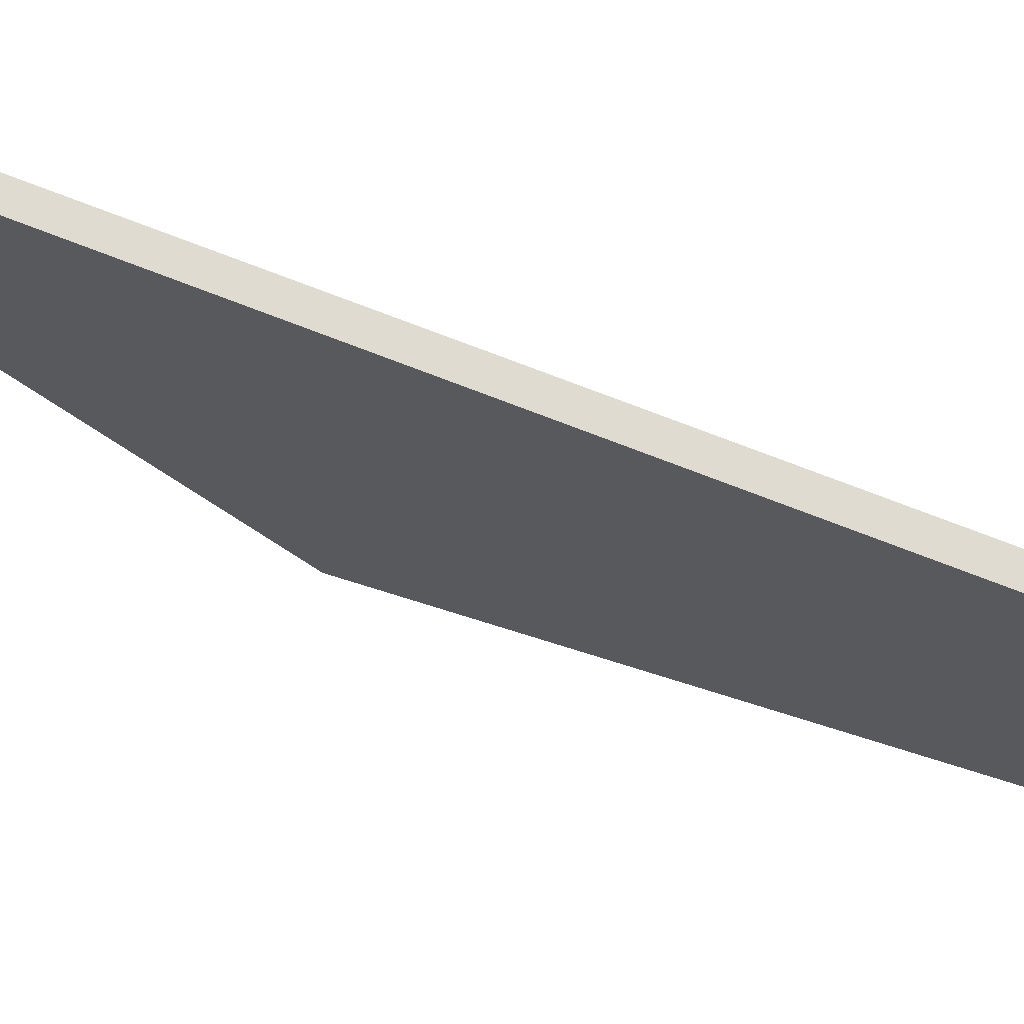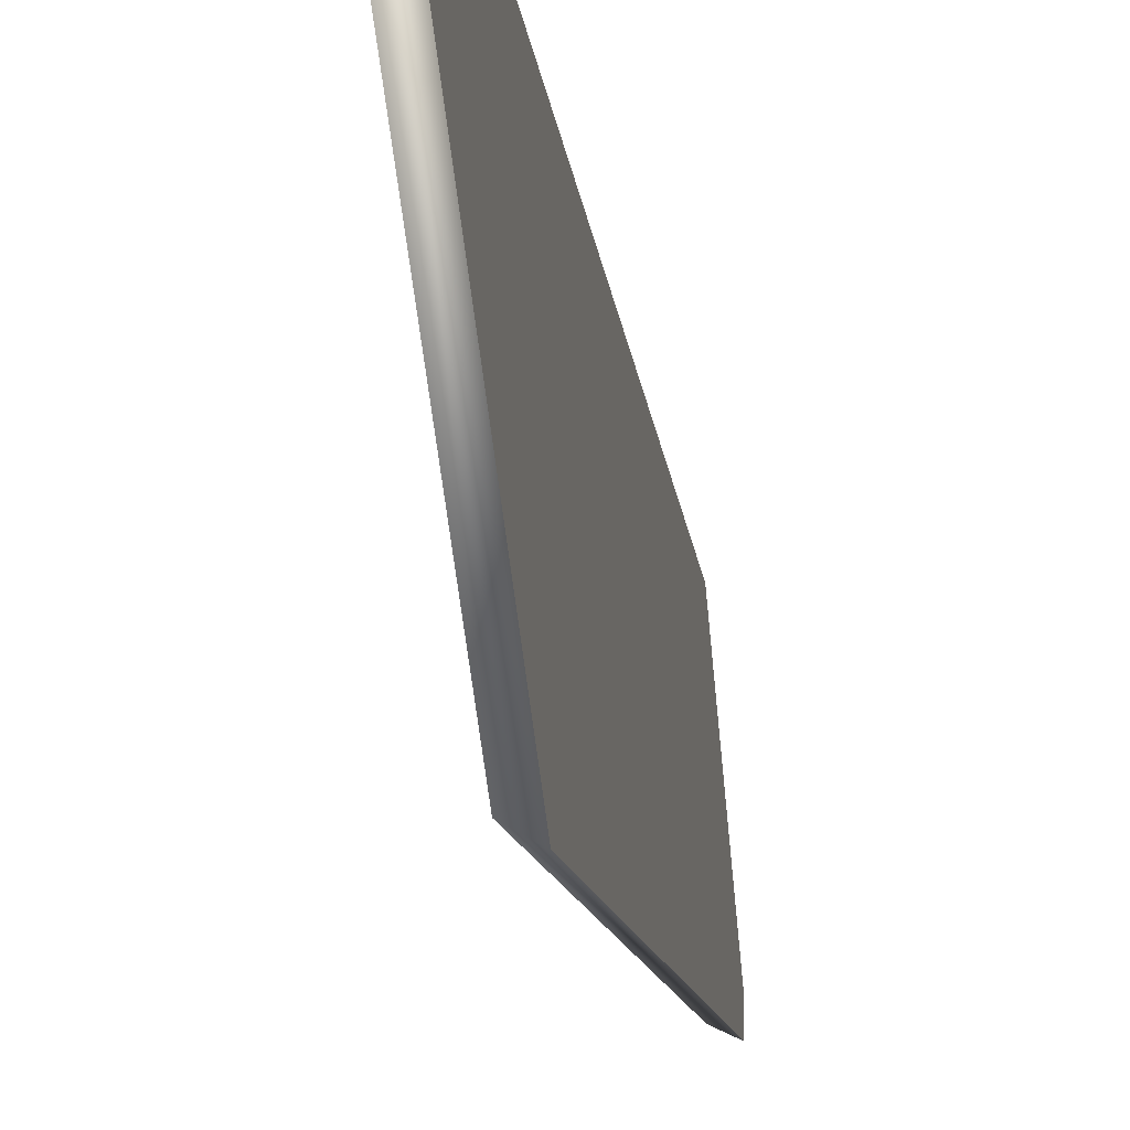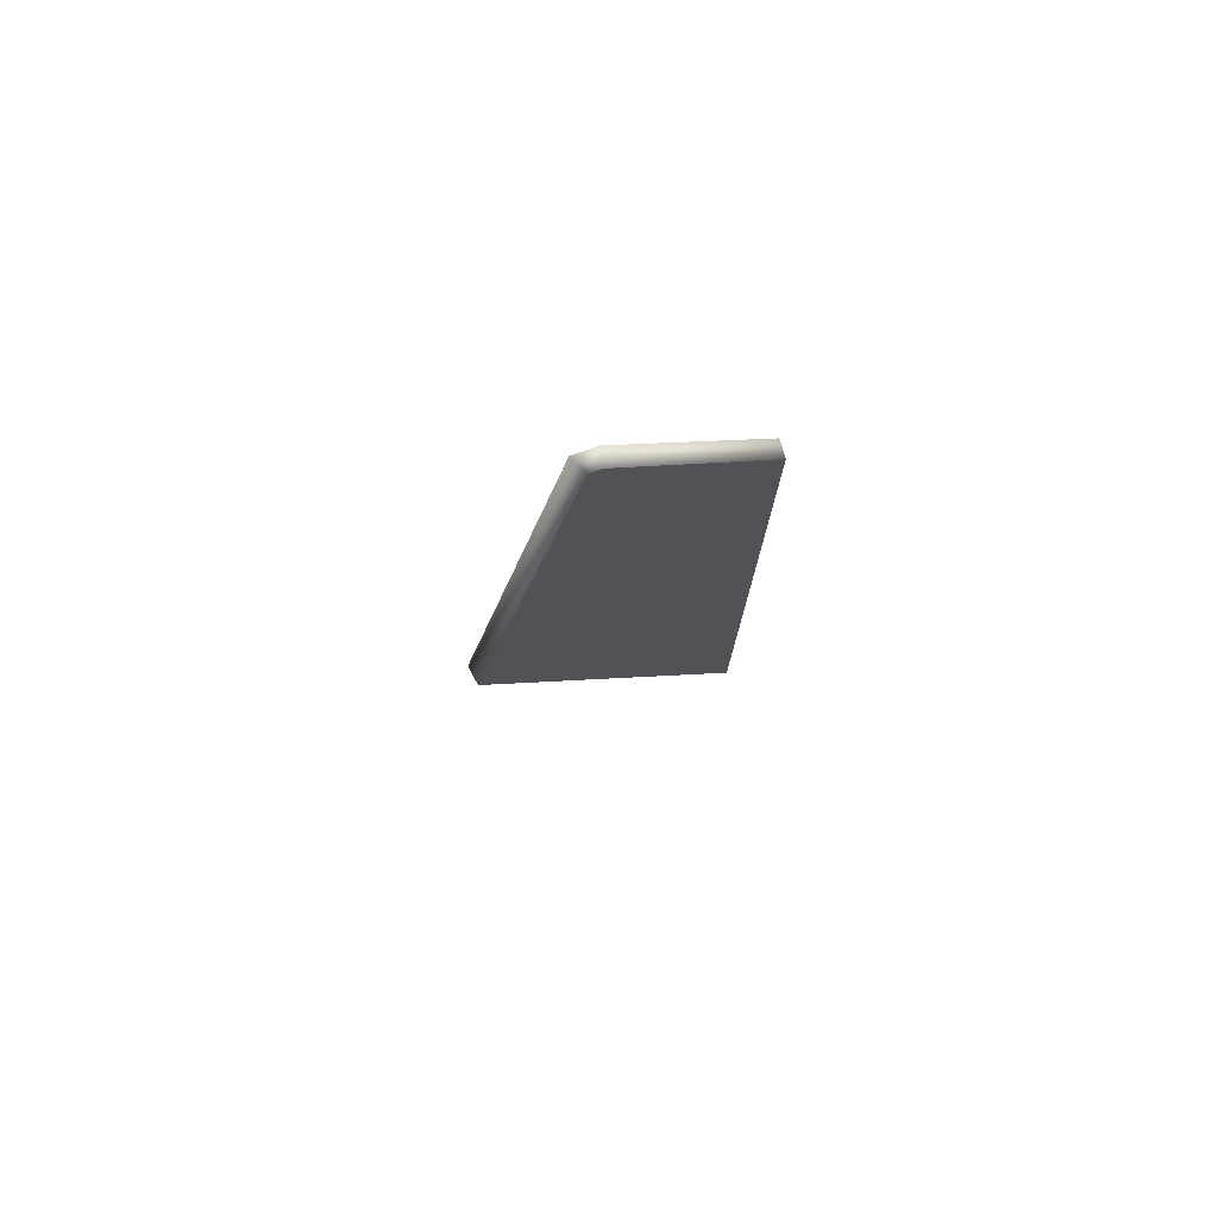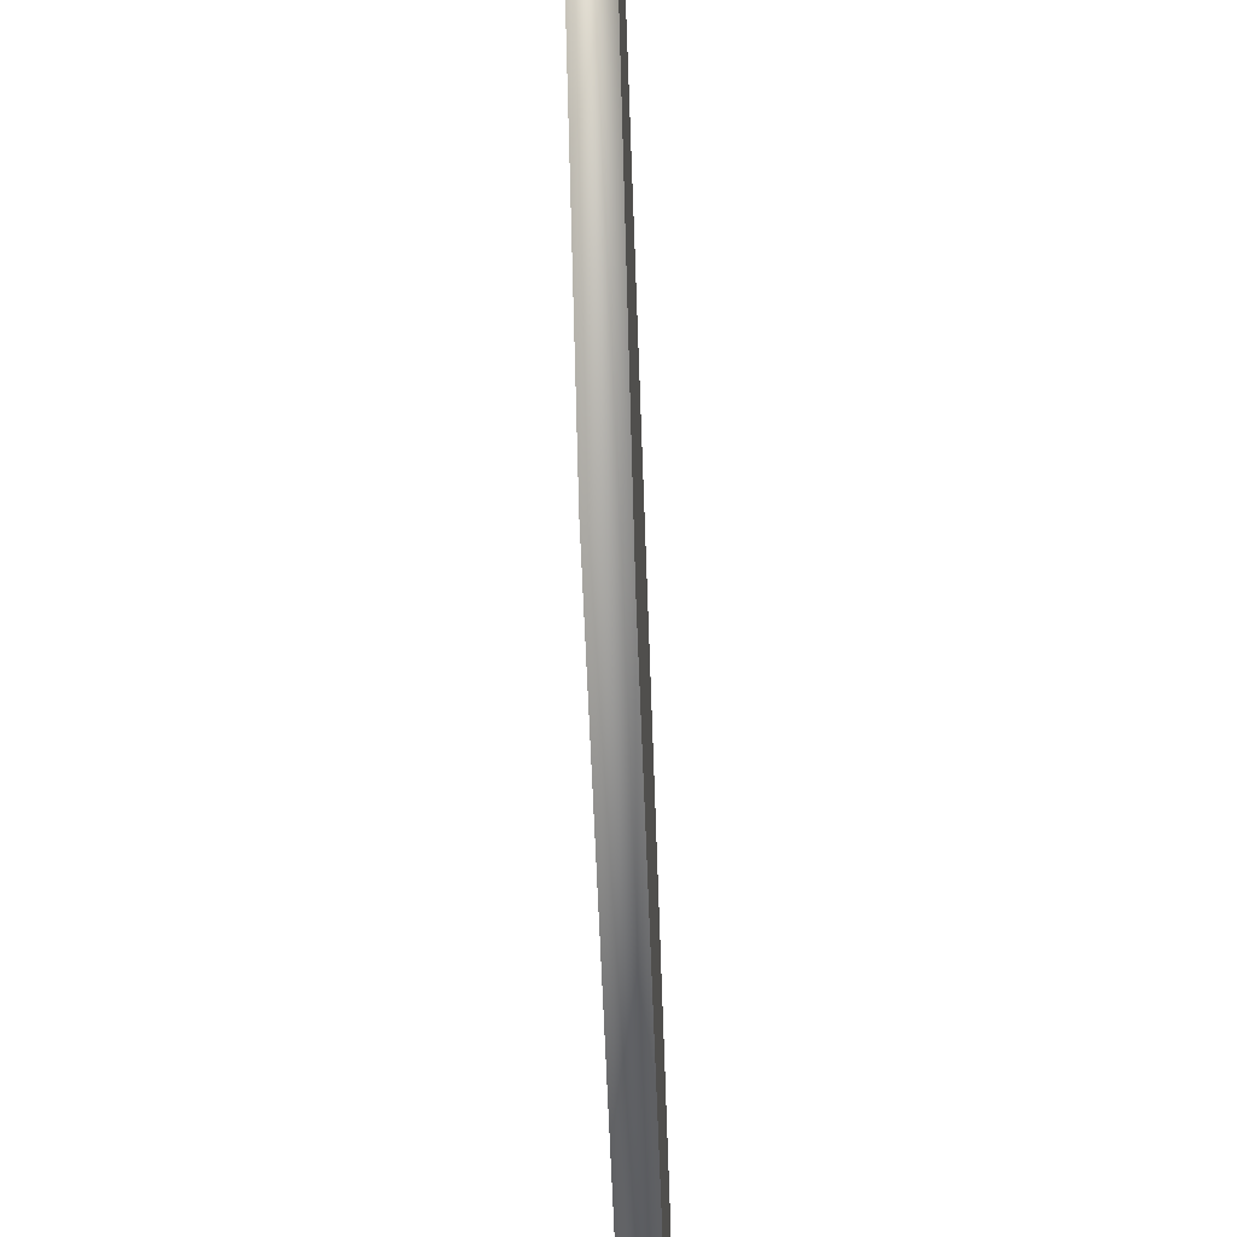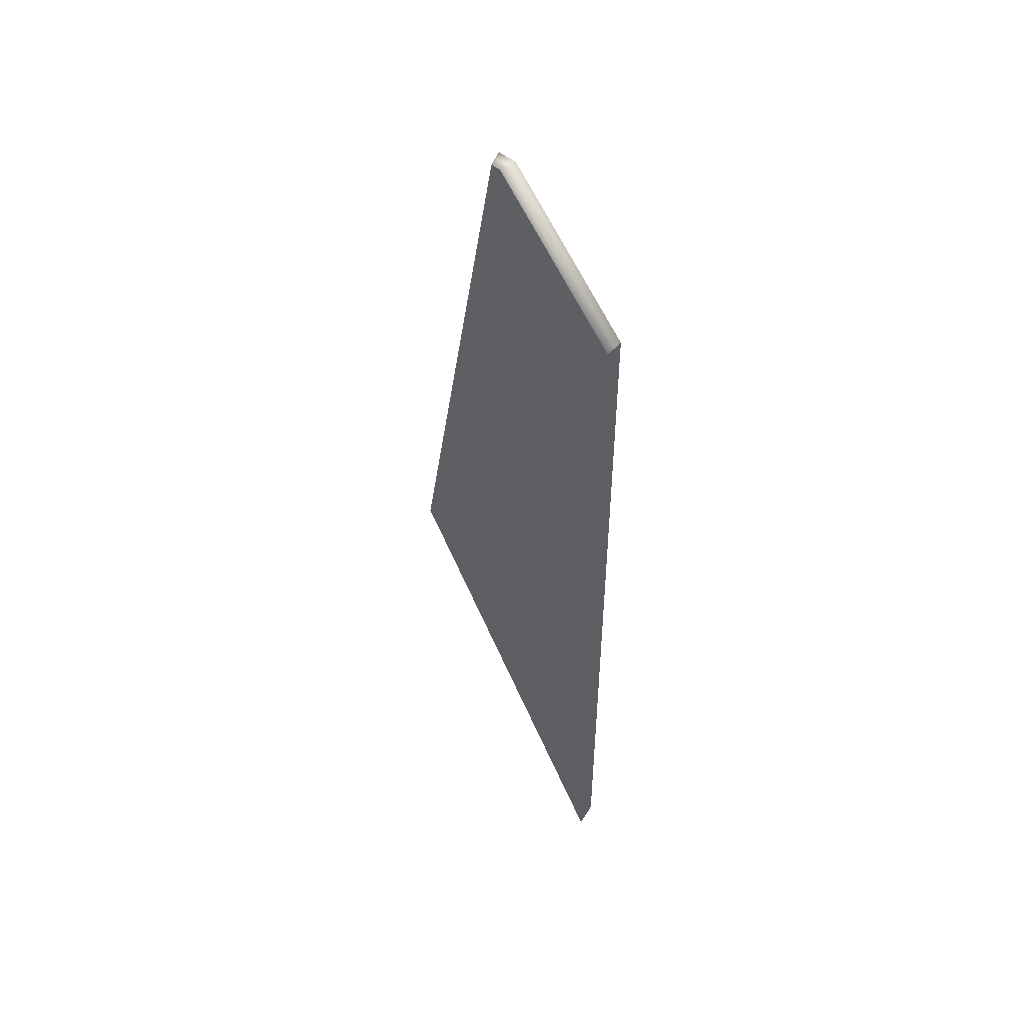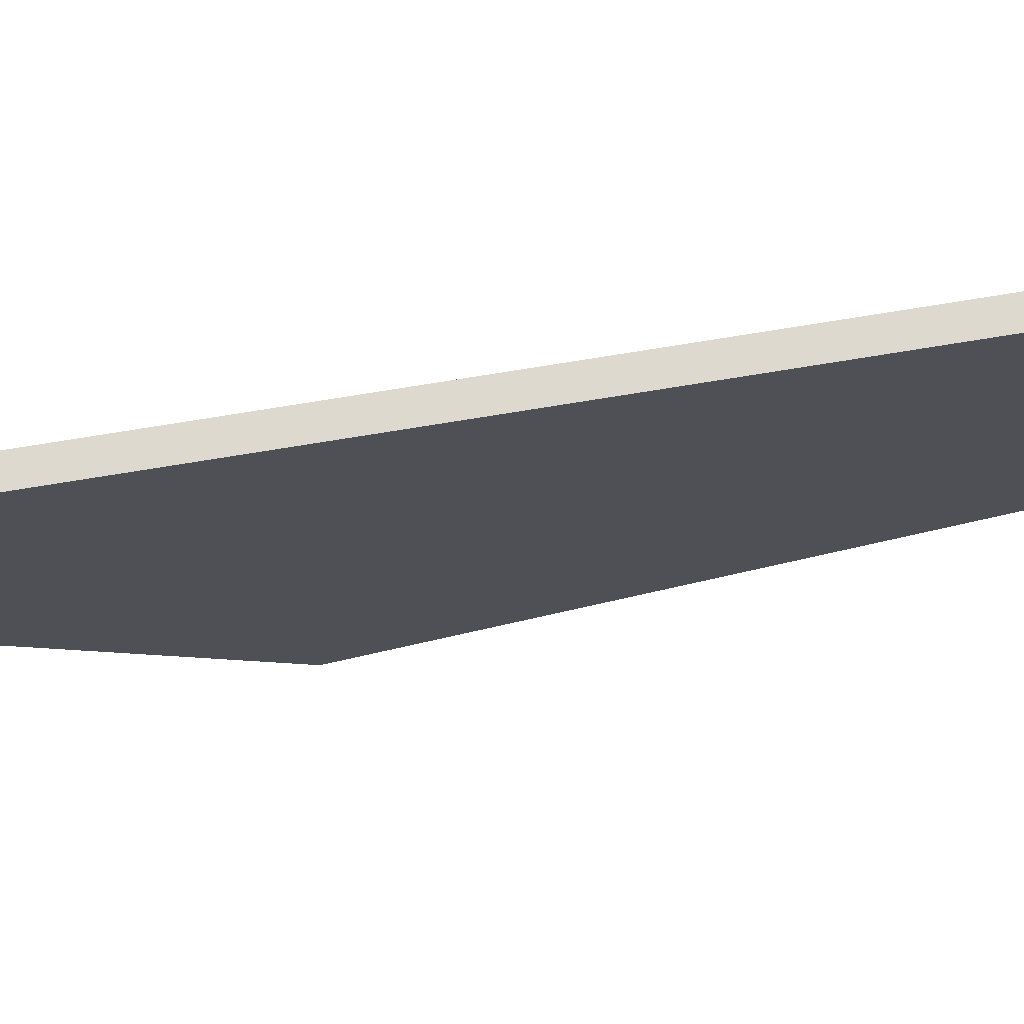
<metadata>
{"format":"obj","ext":"obj","renderer":"f3d","projection":"perspective","resolution":1024,"background":"white","views":[{"elev":70.1,"azim":-68.4,"up":"+Y"},{"elev":-23.6,"azim":-171.3,"up":"+Y"},{"elev":76.5,"azim":71.7,"up":"+Z"},{"elev":-62.3,"azim":-178.0,"up":"+Y"},{"elev":48.5,"azim":138.4,"up":"+Z"},{"elev":71.6,"azim":-99.4,"up":"+Y"}]}
</metadata>
<code>
v -0.0001137 -0.0007046 0.00453
v -0.0001137 -0.002306 -0.003215
v -0.0001137 0.001663 -0.00837
v -0.0001137 -0.0003766 0.004559
v -0.0001137 0.001663 0.002852
v -0.0001137 0.001663 0.002852
v -0.0001137 0.001663 -0.00837
v 0.0001137 0.001663 -0.008627
v 0.0001137 0.001663 0.002779
v -0.0001137 -0.0003766 0.004559
v -0.0001137 0.001663 0.002852
v 0.0001137 0.001663 0.002779
v 0.0001137 -0.0004214 0.004524
v 0.0001137 0.001663 -0.008627
v 0.0001137 -0.002253 -0.00354
v 0.0001137 -0.0005888 0.004509
v 0.0001137 -0.0004214 0.004524
v 0.0001137 0.001663 0.002779
v 0.0001137 -0.002253 -0.00354
v 0.0001137 0.001663 -0.008627
v -0.0001137 0.001663 -0.00837
v -0.0001137 -0.002306 -0.003215
v 0.0001137 -0.0005888 0.004509
v 0.0001137 -0.002253 -0.00354
v -0.0001137 -0.002306 -0.003215
v -0.0001137 -0.0007046 0.00453
v -0.0001137 -0.0007046 0.00453
v -0.0001137 -0.0003766 0.004559
v 0.0001137 -0.0004214 0.004524
v 0.0001137 -0.0005888 0.004509
g Cube.036
f 1 3 2
f 3 1 4
f 3 4 5
f 6 8 7
f 6 9 8
f 10 12 11
f 10 13 12
f 14 16 15
f 16 14 17
f 17 14 18
f 19 21 20
f 19 22 21
f 23 25 24
f 23 26 25
f 27 29 28
f 27 30 29

</code>
